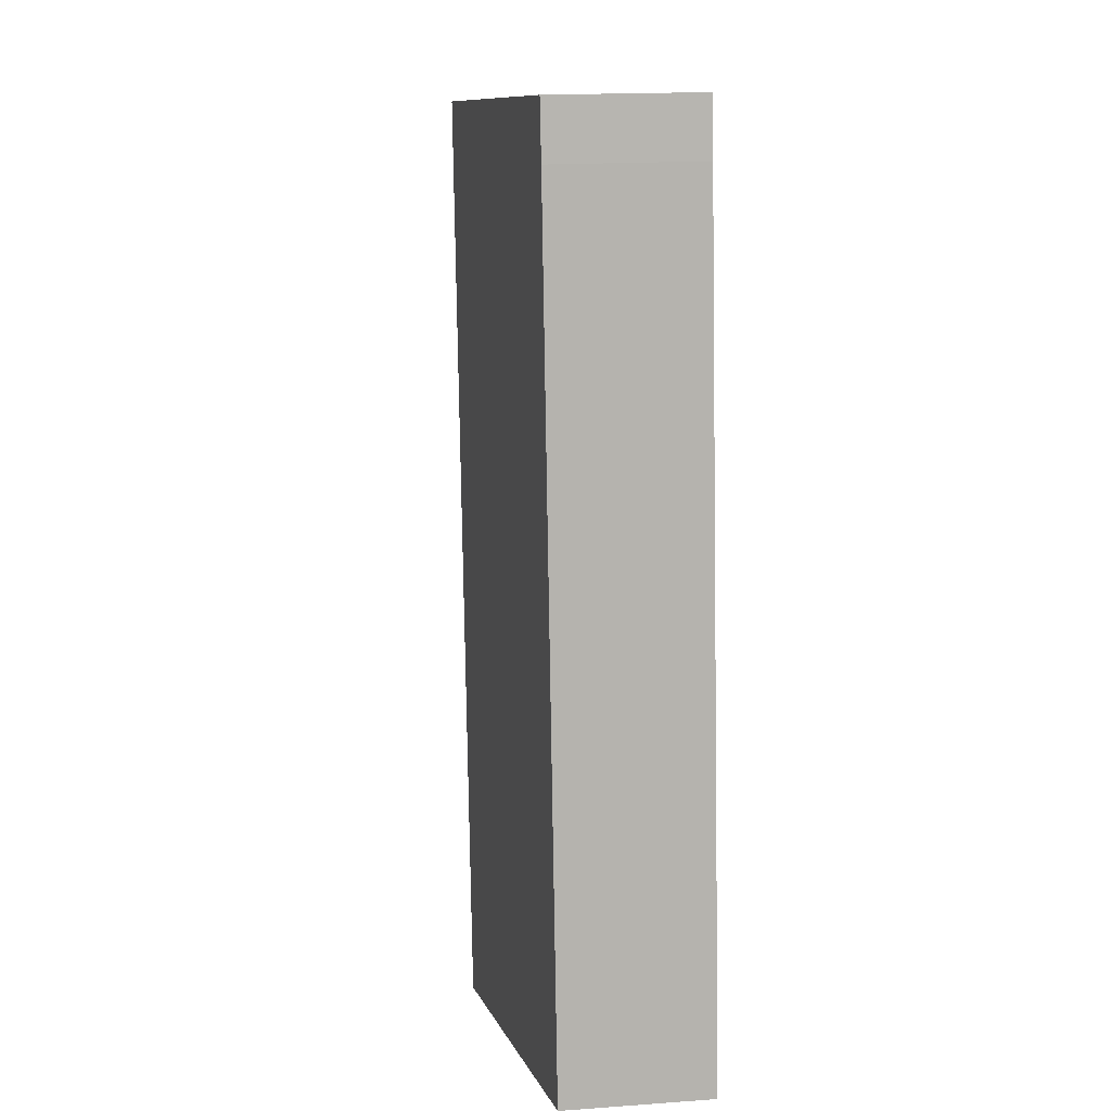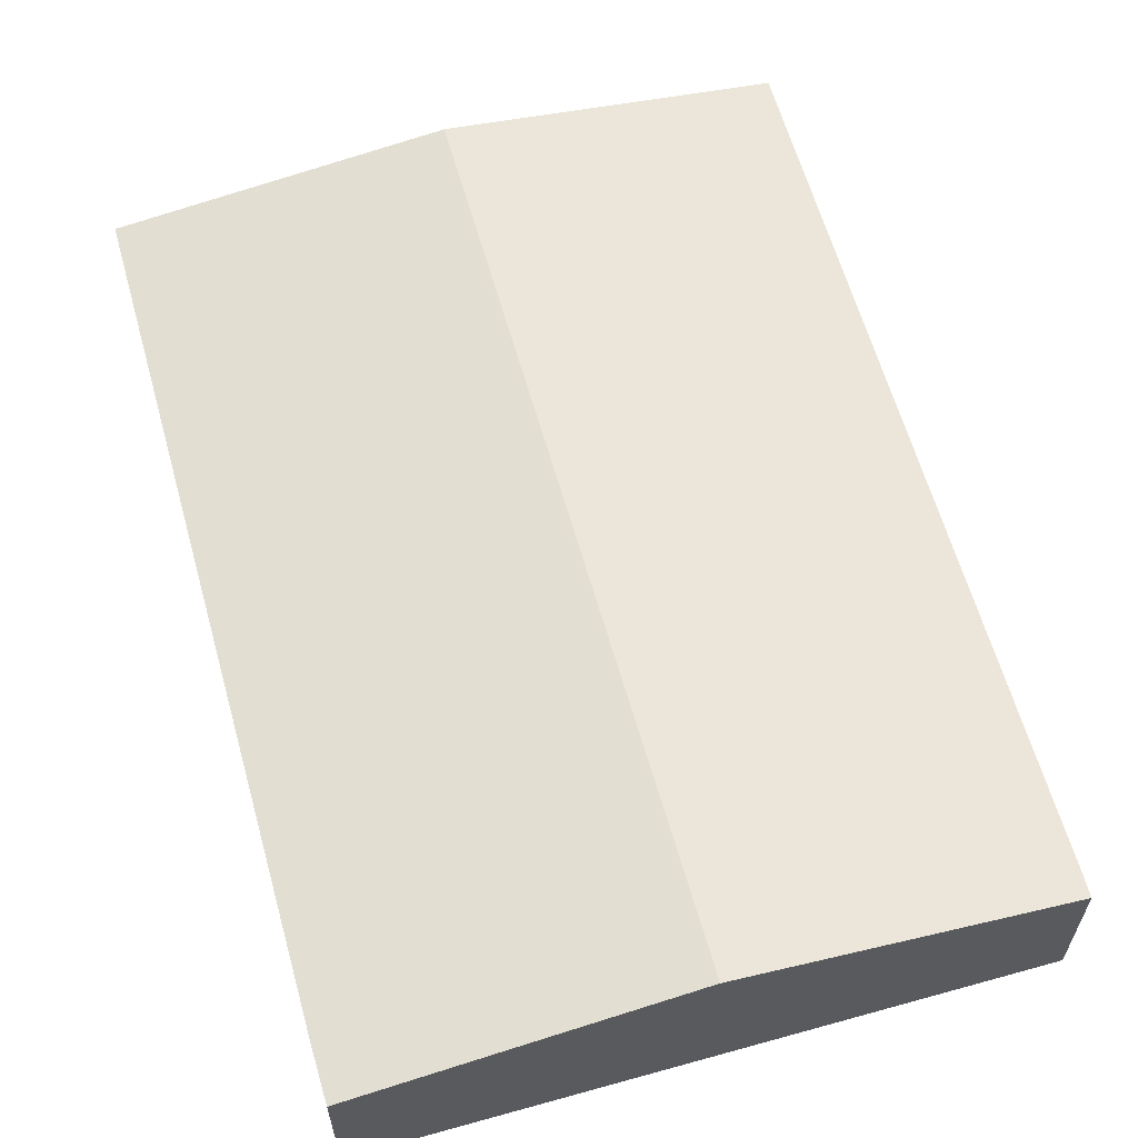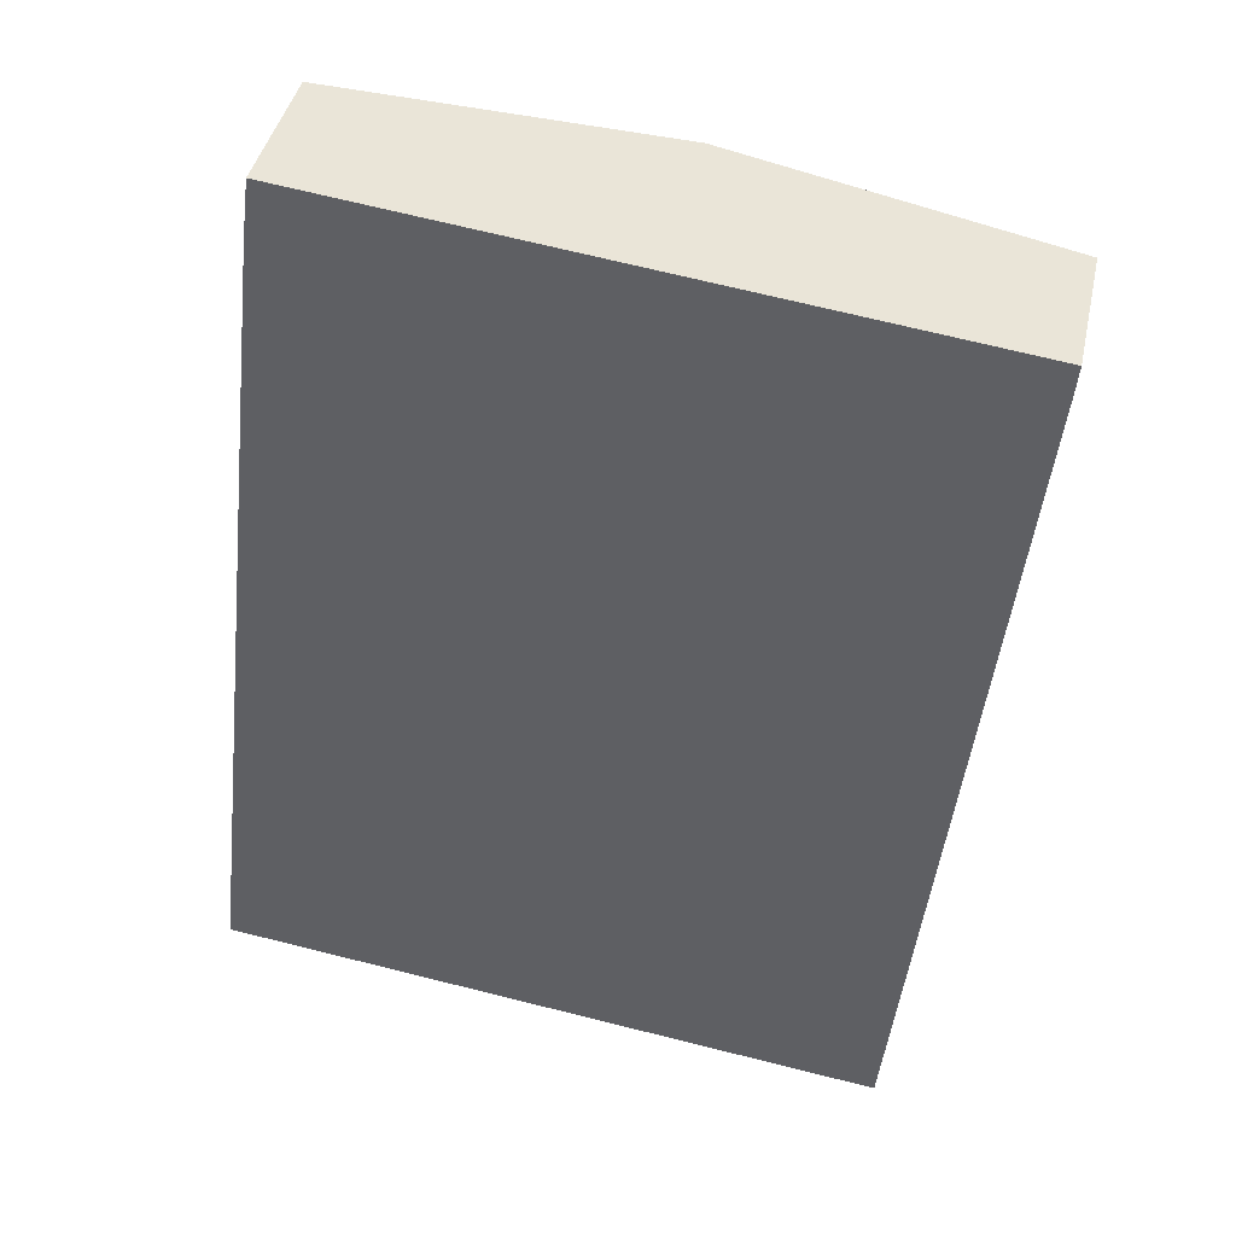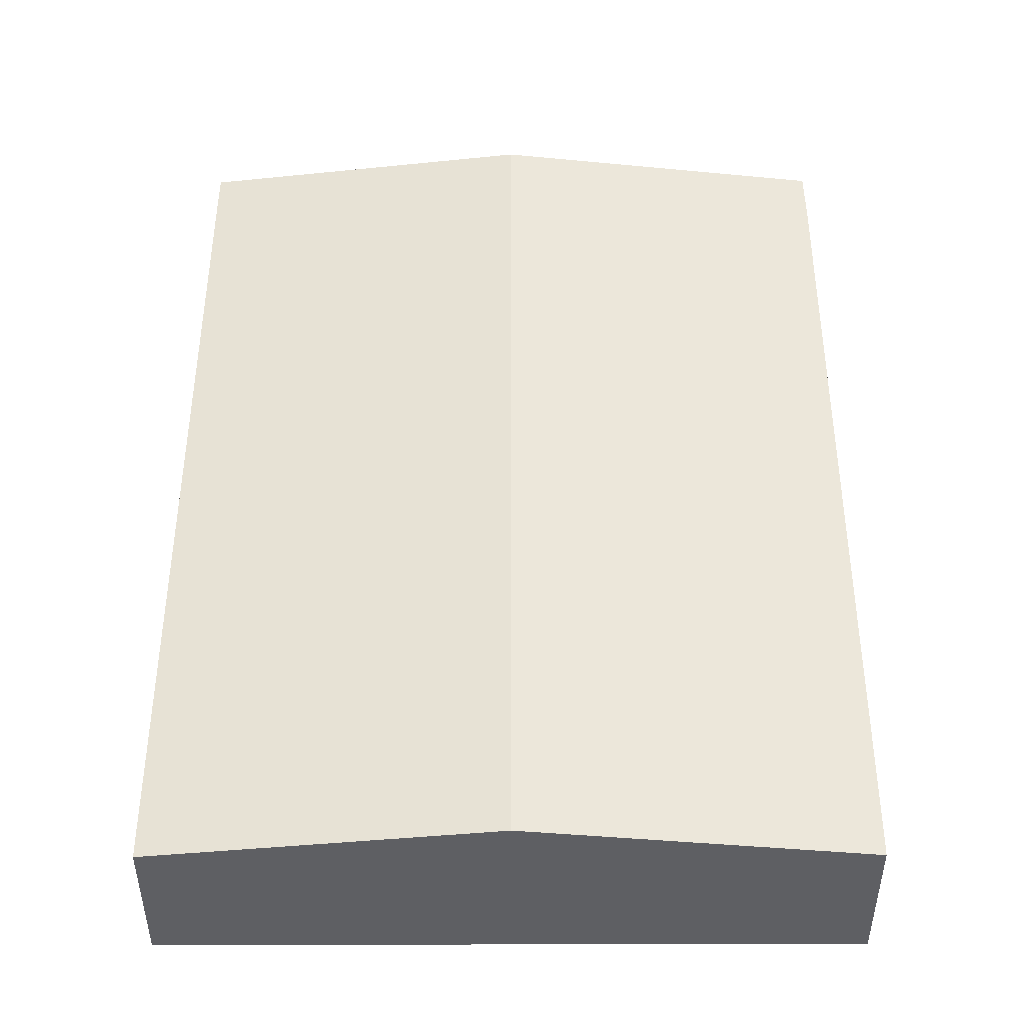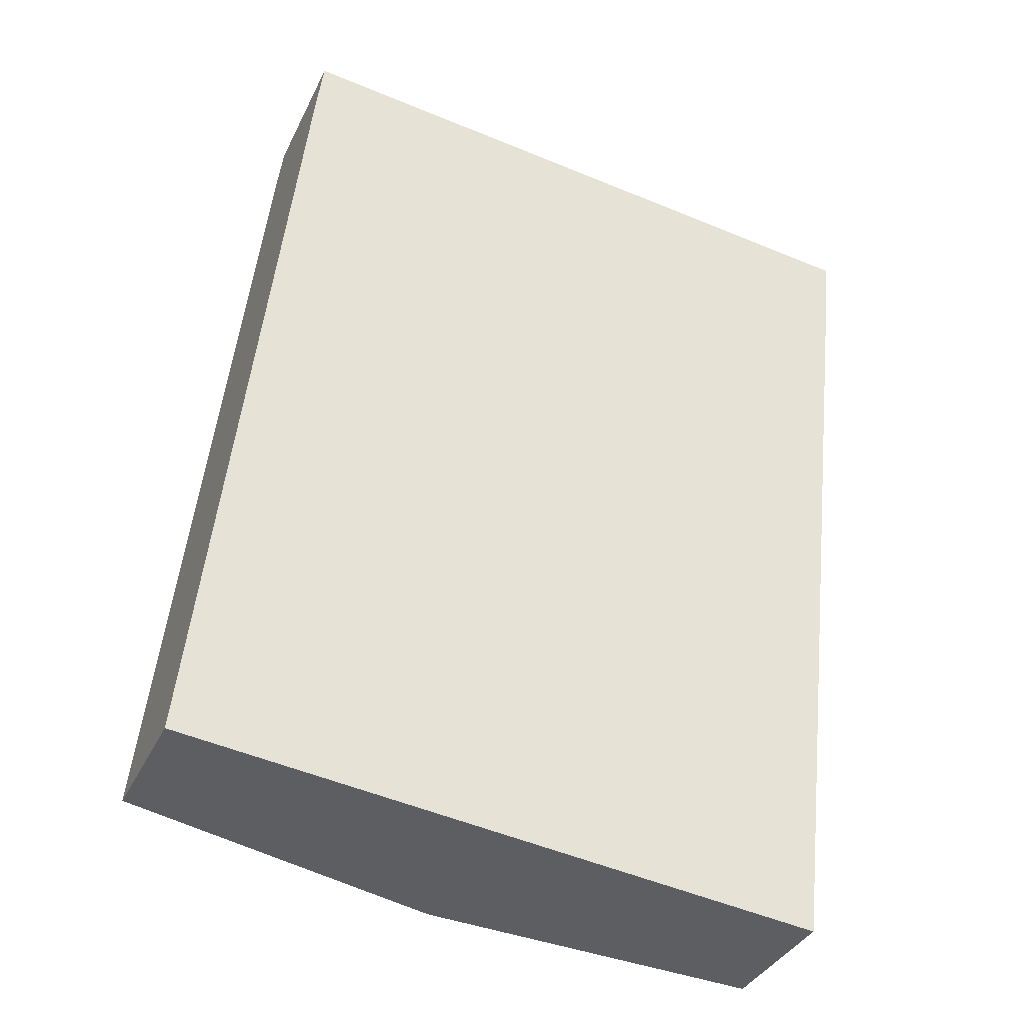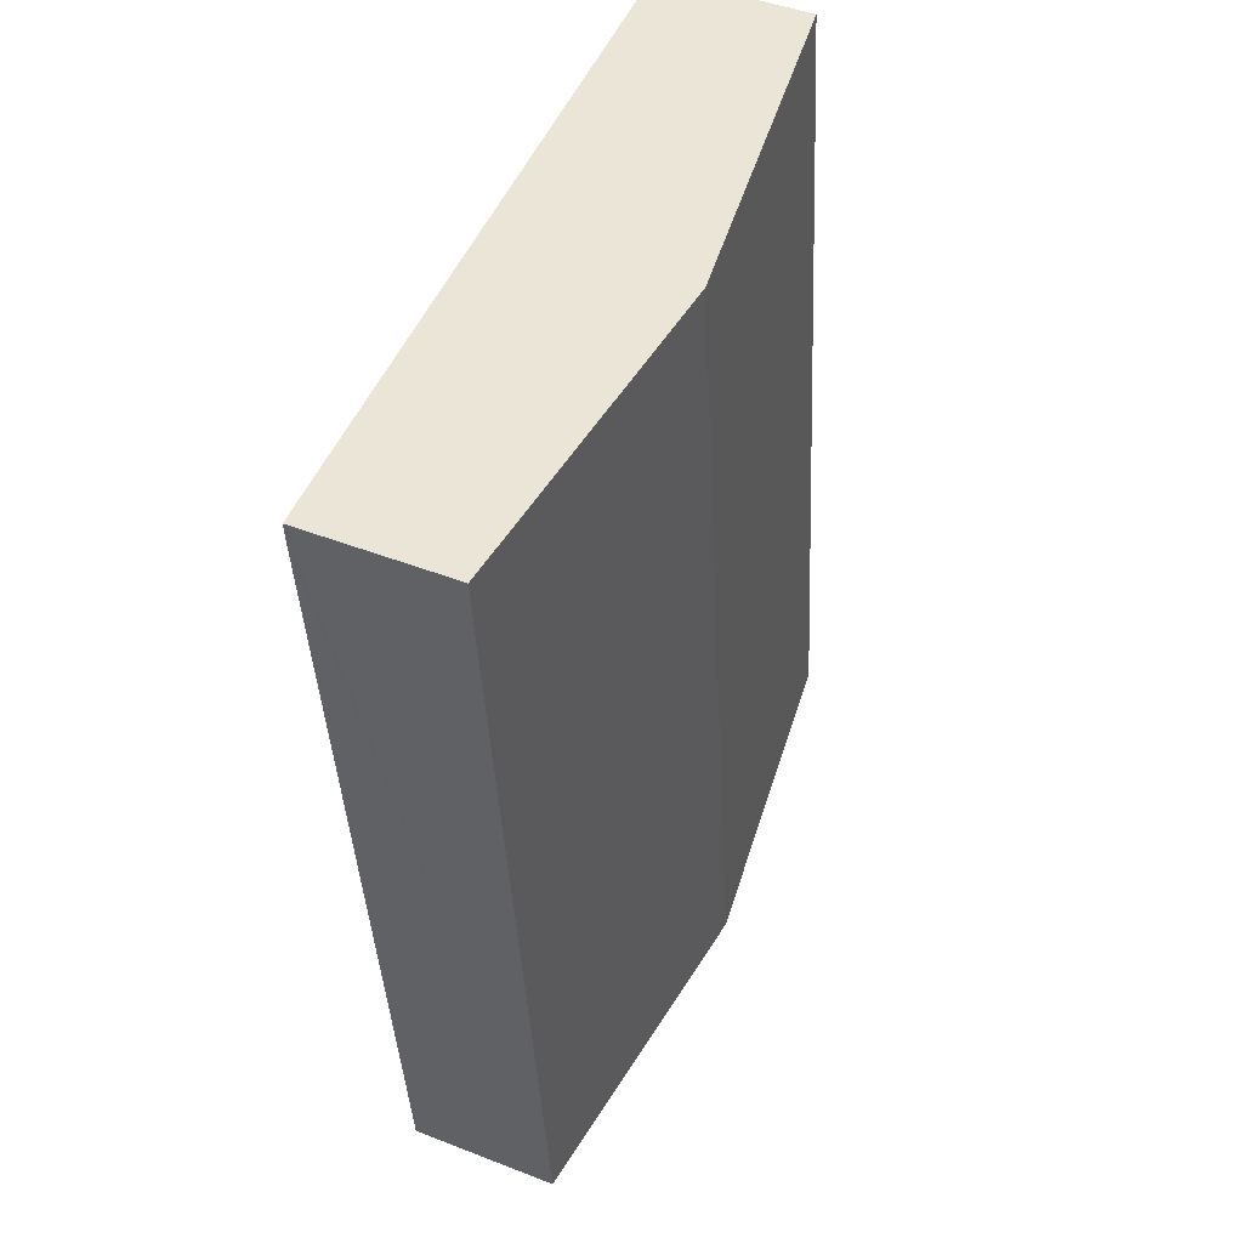
<metadata>
{"format":"obj","ext":"obj","renderer":"f3d","projection":"perspective","resolution":1024,"background":"white","views":[{"elev":16.8,"azim":-98.4,"up":"+Z"},{"elev":61.1,"azim":-9.0,"up":"+Y"},{"elev":41.8,"azim":12.2,"up":"+Z"},{"elev":48.5,"azim":-173.4,"up":"+Y"},{"elev":-35.9,"azim":-23.0,"up":"+Z"},{"elev":45.3,"azim":114.3,"up":"+Z"}]}
</metadata>
<code>
v  18.2 5.092 -2.158
v  24.25 4.748 25.36
v  21.13 4.734 -2.506
v  24.35 4.75 26.3
v  16.68 5.684 27.22
v  10.52 6.027 -1.248
v  13.87 6.027 27.56
v  0 4.745 2.905e-16
v  3.11 4.741 26.98
v  3.351 4.745 28.82
v  21.13 1.534e-16 -2.506
v  18.2 1.321e-16 -2.158
v  10.52 7.642e-17 -1.248
v  0 0 0
v  3.11 -1.652e-15 26.98
v  3.351 -1.765e-15 28.82
v  13.87 -1.687e-15 27.56
v  16.68 -1.667e-15 27.22
v  24.35 -1.611e-15 26.3
v  24.25 -1.553e-15 25.36
g defaultobject
f 1 2 3
f 2 1 4
f 4 1 5
f 5 1 6
f 5 6 7
f 8 7 6
f 7 8 9
f 7 9 10
f 11 1 3
f 1 11 12
f 1 12 6
f 6 12 13
f 6 13 8
f 8 13 14
f 14 9 8
f 9 14 15
f 9 15 10
f 10 15 16
f 16 7 10
f 7 16 17
f 7 17 5
f 5 17 18
f 5 18 4
f 4 18 19
f 19 2 4
f 2 19 3
f 3 19 20
f 3 20 11
f 15 17 16
f 17 15 14
f 17 14 18
f 18 14 19
f 19 14 20
f 20 14 12
f 20 12 11
f 12 14 13

</code>
